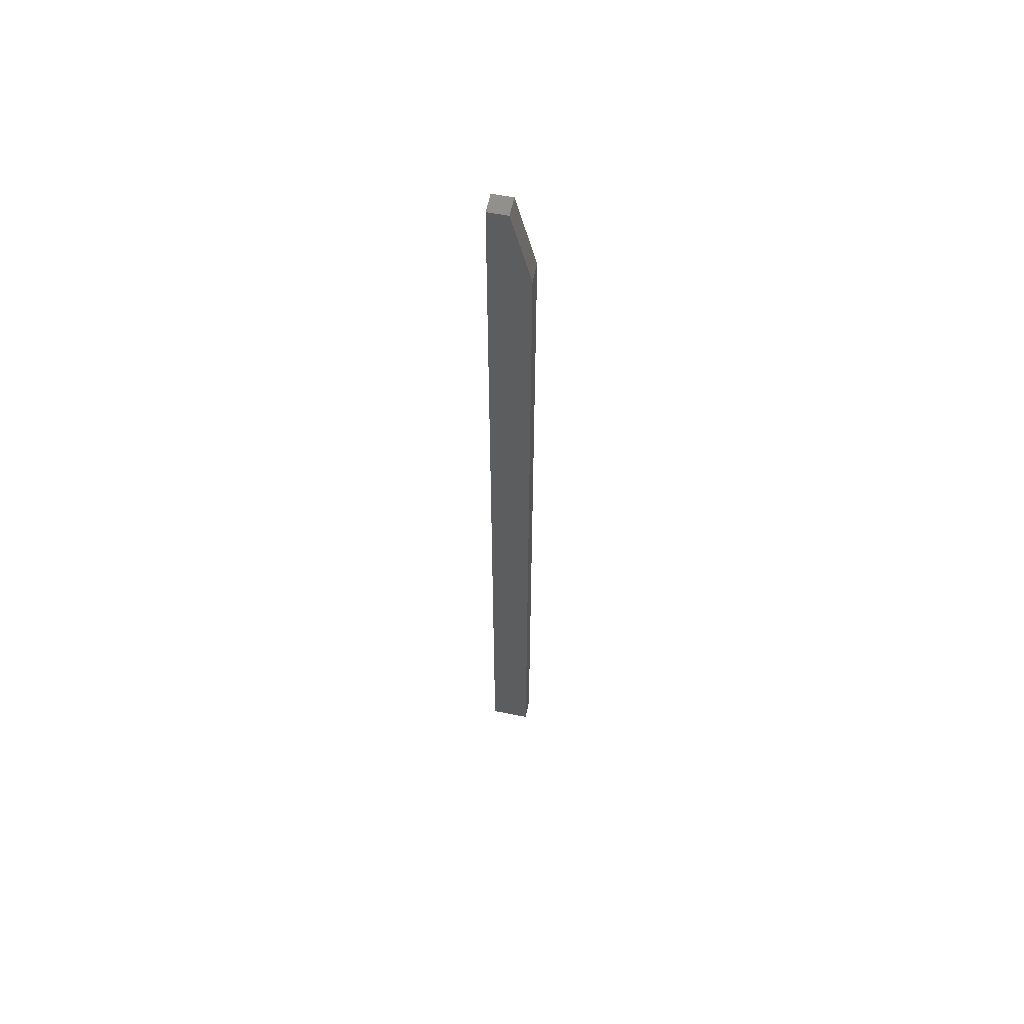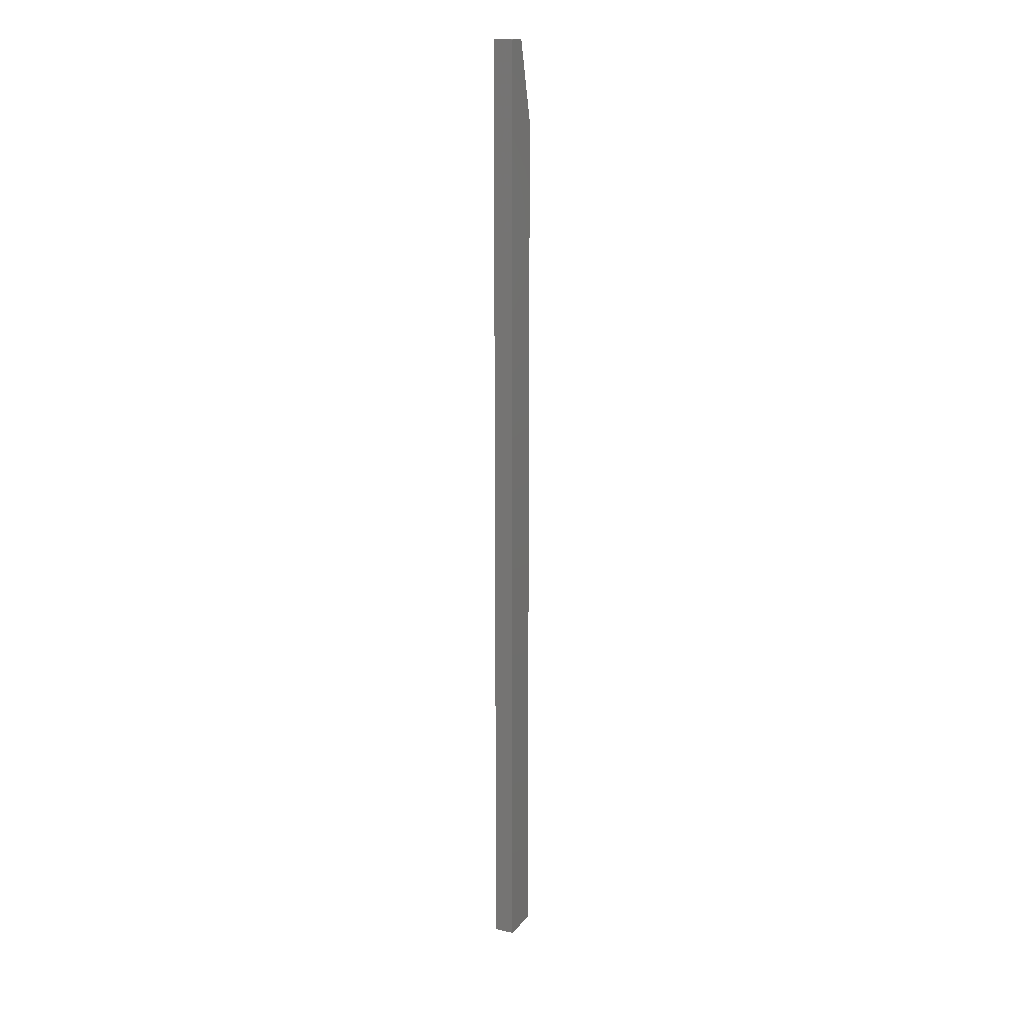
<metadata>
{"format":"stl","ext":"stl","renderer":"f3d","projection":"perspective","resolution":1024,"background":"white","views":[{"elev":58.6,"azim":11.8,"up":"+Y"},{"elev":15.7,"azim":-64.4,"up":"+Y"}]}
</metadata>
<code>
# stl→obj: 10 verts, 16 faces
v -0.04688 0 0
v -0.04688 6.038e-35 0.01579
v -0.03125 9.758e-19 -9.568e-19
v -0.03125 9.758e-19 0.01579
v -0.04688 -0.75 0.01579
v -0.01562 -0.75 0.01579
v -0.01562 -0.0625 0.01579
v -0.01562 -0.0625 -1.914e-18
v -0.01562 -0.75 -1.914e-18
v -0.04688 -0.75 0
f 1 2 3
f 3 2 4
f 5 6 2
f 2 6 7
f 2 7 4
f 8 7 9
f 9 7 6
f 9 10 8
f 8 10 1
f 8 1 3
f 3 4 8
f 8 4 7
f 10 9 5
f 5 9 6
f 2 1 5
f 5 1 10

</code>
